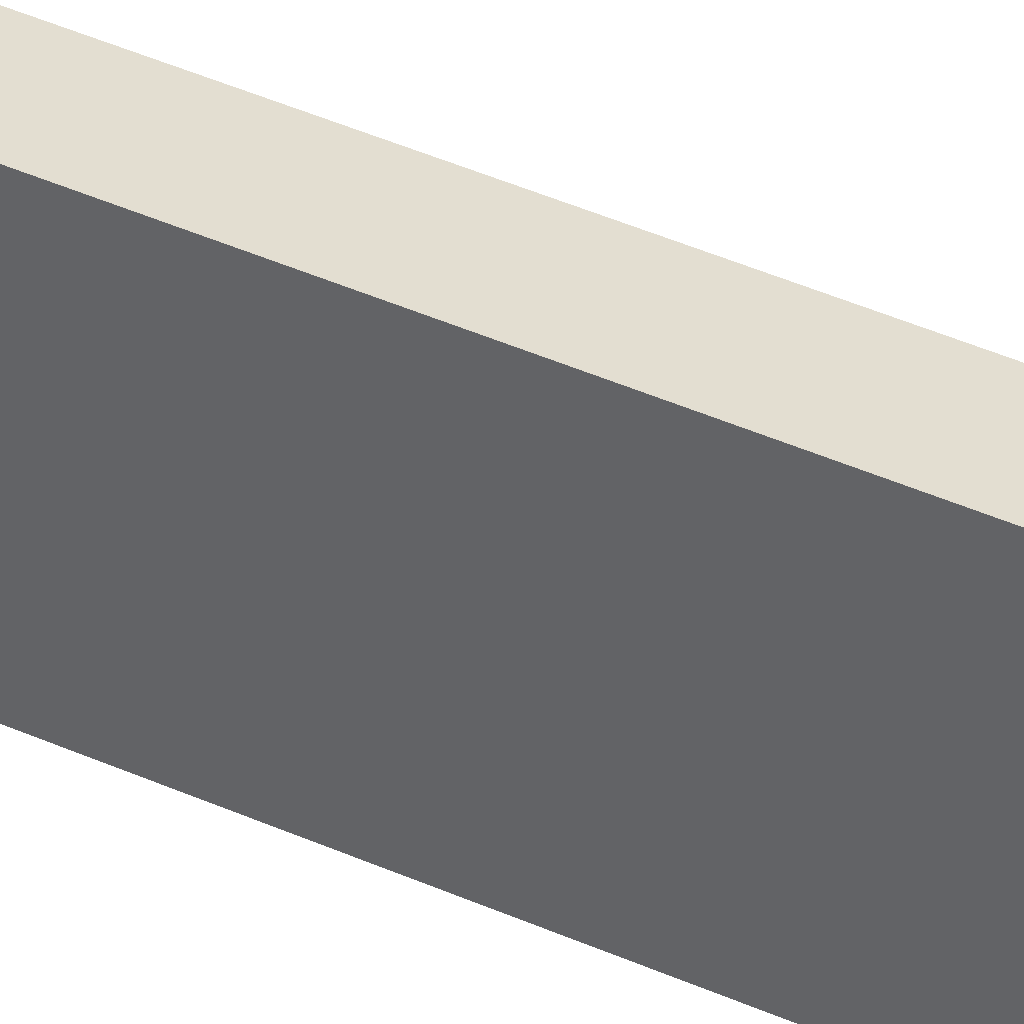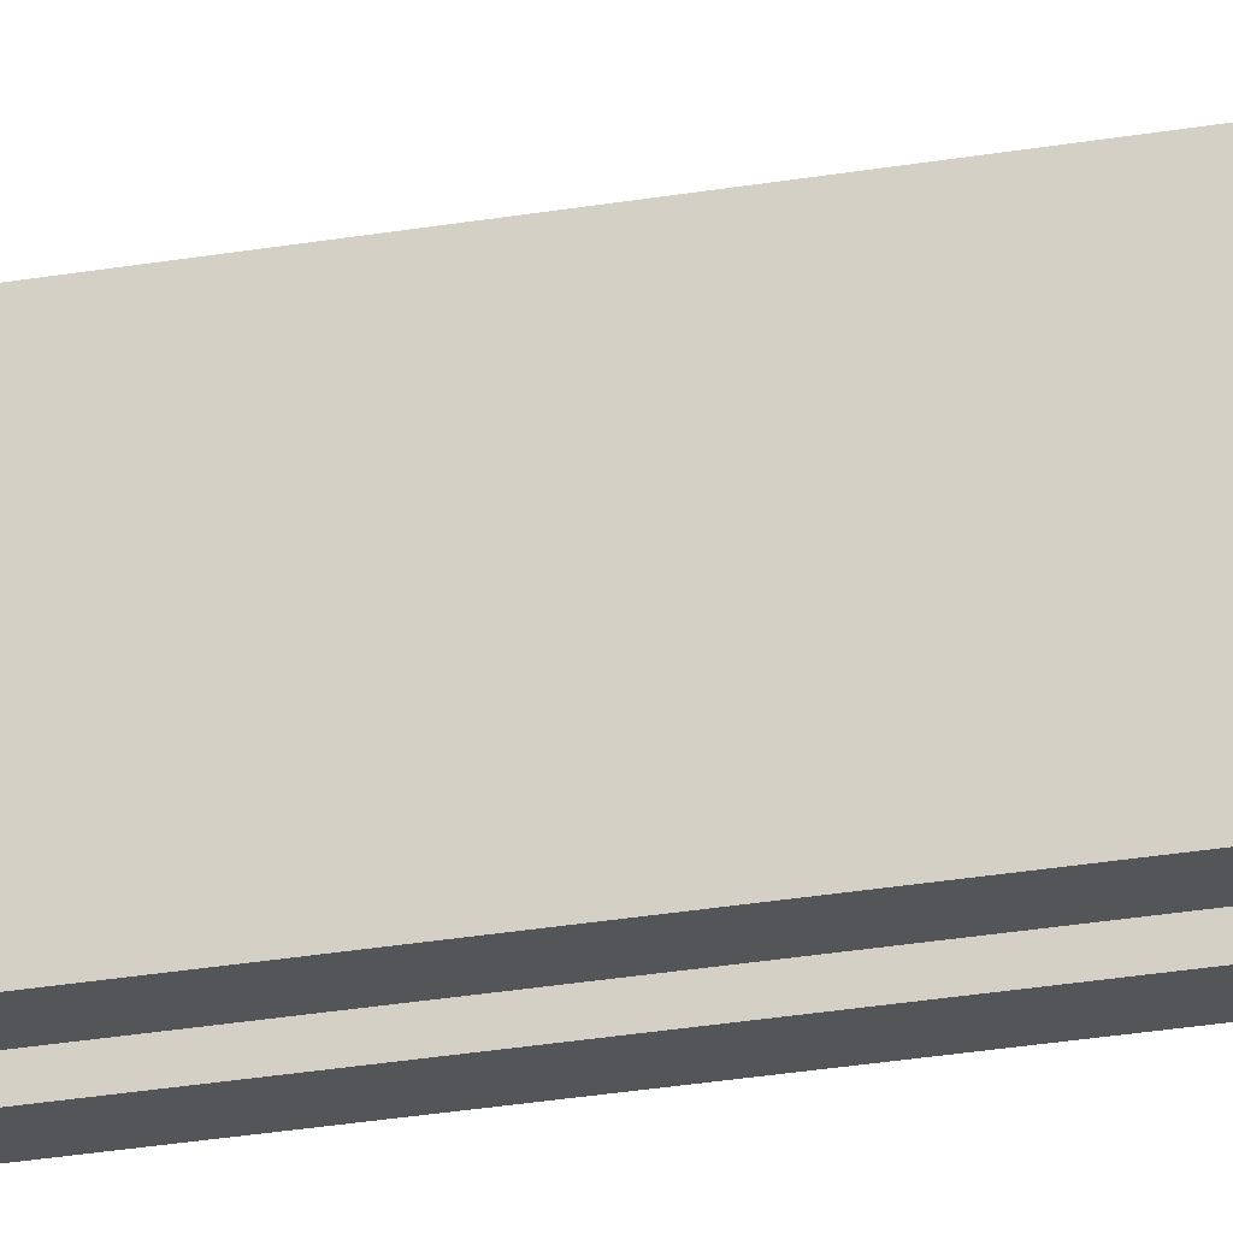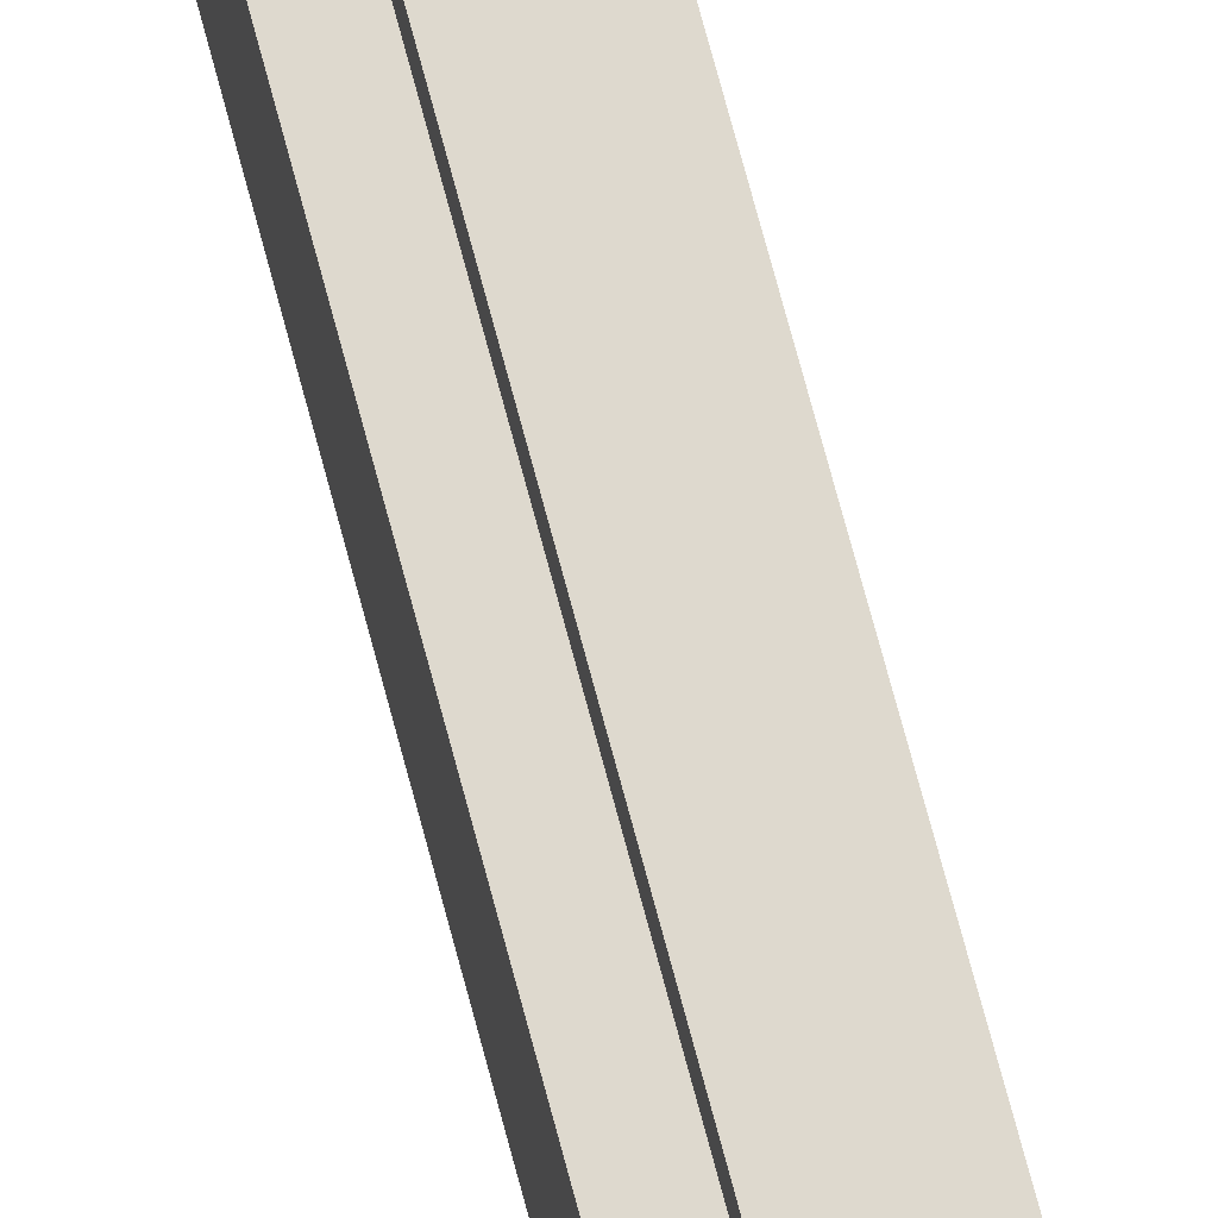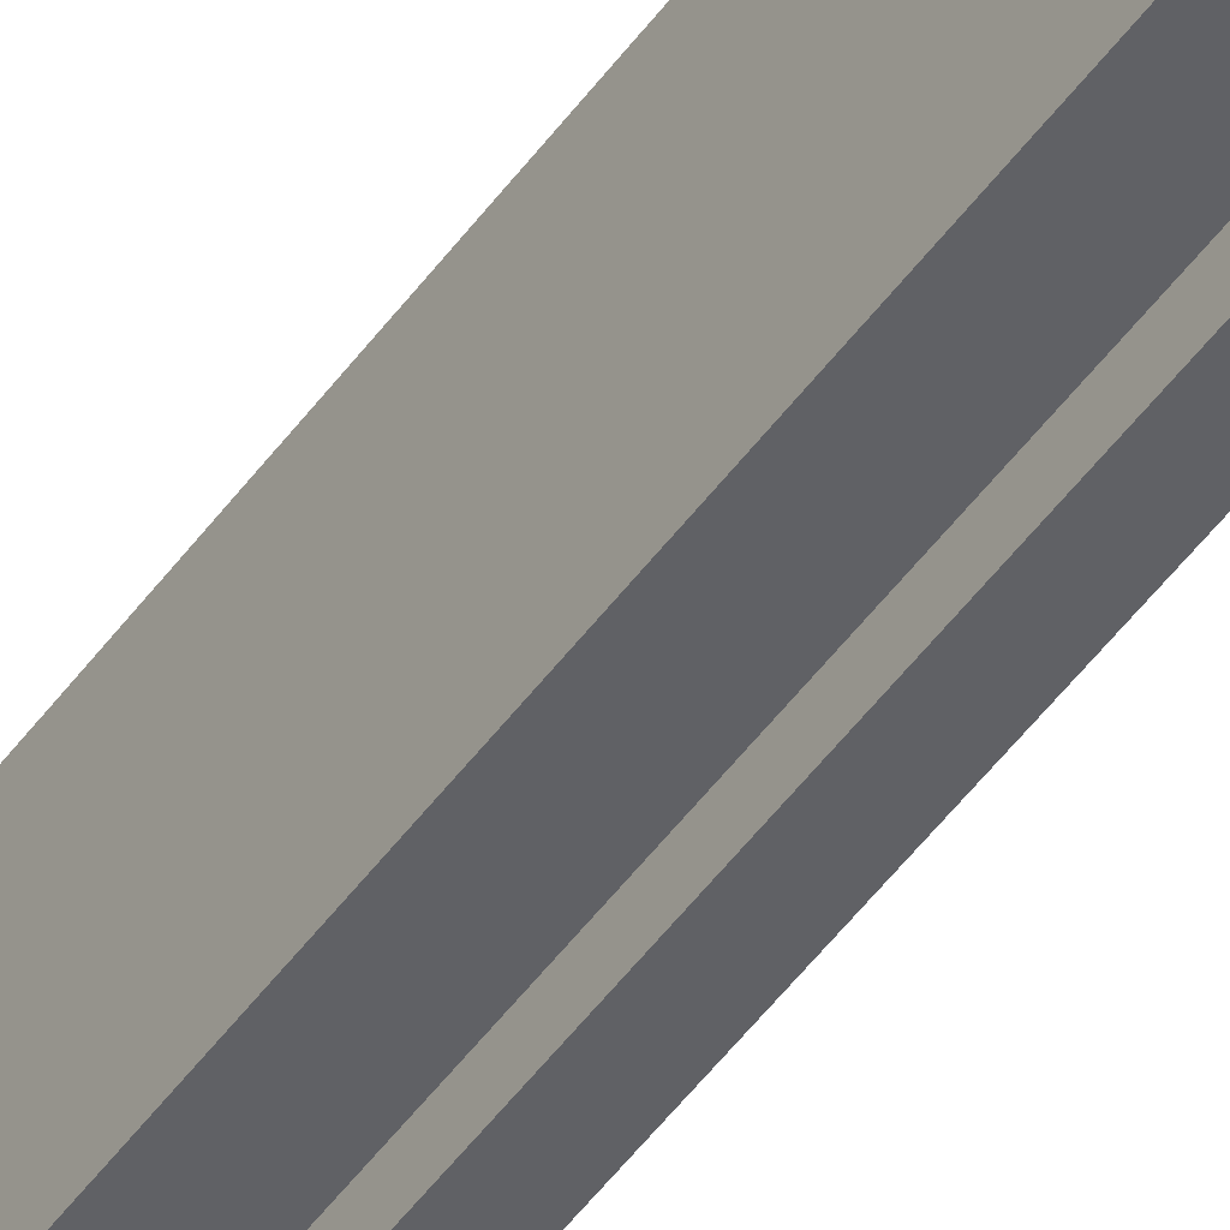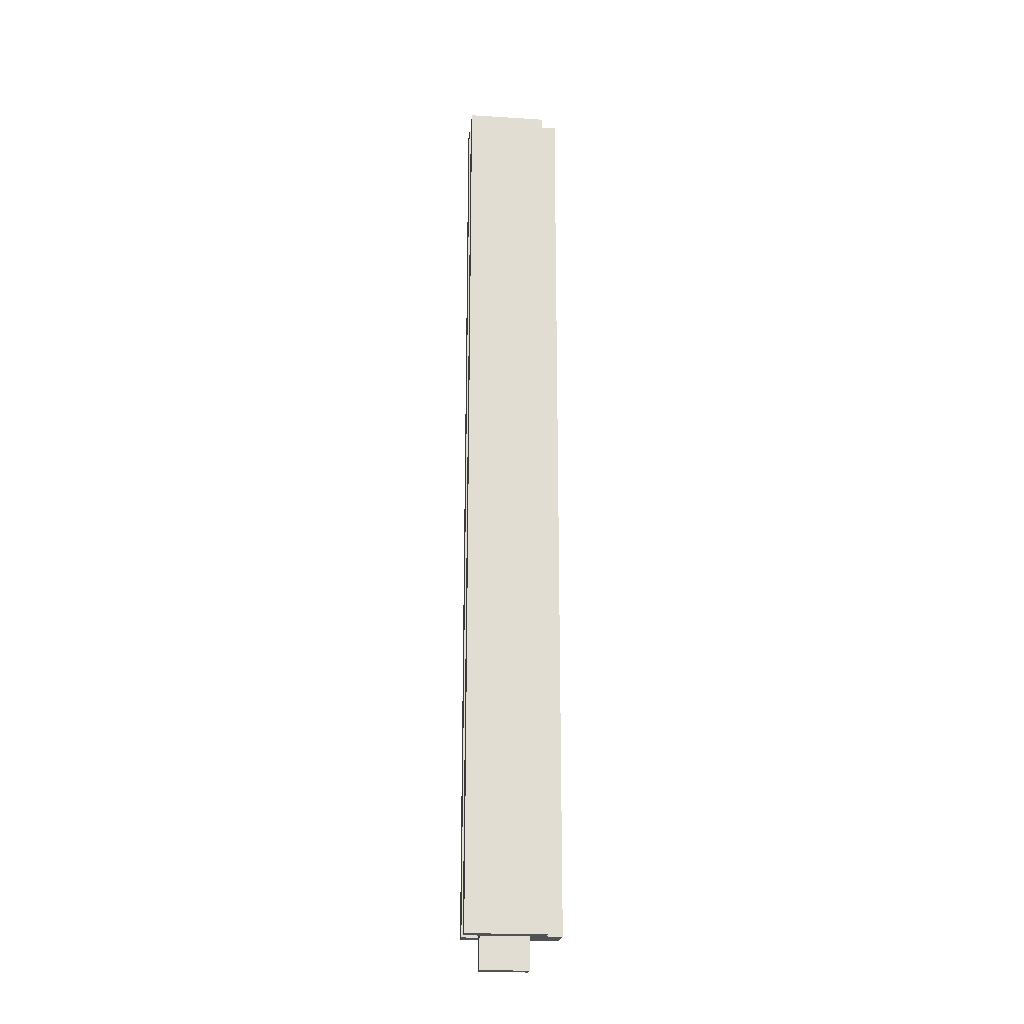
<metadata>
{"format":"obj","ext":"obj","renderer":"f3d","projection":"perspective","resolution":1024,"background":"white","views":[{"elev":36.3,"azim":121.4,"up":"+Z"},{"elev":-24.2,"azim":-73.3,"up":"+Z"},{"elev":71.6,"azim":-14.8,"up":"+Z"},{"elev":-50.2,"azim":145.3,"up":"+Z"},{"elev":-20.9,"azim":-96.3,"up":"+Y"}]}
</metadata>
<code>
o left_right_side_post2/left_right_side_post12/mesh13/mesh13-geometry#mesh13-geometry
v -0.8098 -0.3315 0.4105
v -0.7989 -0.3315 0.4105
v -0.8098 0.2858 0.4105
v -0.8098 -0.3315 0.3559
v -0.7989 0.2858 0.4105
v -0.7989 -0.3315 0.3559
v -0.7989 0.2858 0.3559
v -0.7989 0.2858 0.4215
v -0.8098 0.2858 0.3559
v -0.7989 -0.3315 0.3996
v -0.7989 0.2858 0.3668
v -0.7989 -0.3315 0.4215
v -0.788 0.2858 0.3668
v -0.7771 -0.3315 0.4215
v -0.7989 -0.3315 0.3668
v -0.7771 0.2858 0.4215
v -0.788 -0.3315 0.3996
v -0.7989 -0.3533 0.3668
v -0.7771 0.2858 0.3559
v -0.788 -0.3315 0.3668
v -0.788 -0.3533 0.3996
v -0.7989 -0.3533 0.3996
v -0.788 0.2858 0.3559
v -0.788 -0.3315 0.3559
v -0.788 -0.3533 0.3668
v -0.7771 -0.3315 0.3559
f 1 2 3
f 3 2 1
f 1 4 2
f 2 4 1
f 5 3 2
f 2 3 5
f 1 3 4
f 4 3 1
f 6 2 4
f 4 2 6
f 5 7 3
f 3 7 5
f 5 2 8
f 8 2 5
f 9 4 3
f 3 4 9
f 10 2 6
f 6 2 10
f 6 4 7
f 7 4 6
f 11 7 5
f 5 7 11
f 9 3 7
f 7 3 9
f 12 8 2
f 2 8 12
f 8 13 5
f 5 13 8
f 9 7 4
f 4 7 9
f 10 14 2
f 2 14 10
f 15 10 6
f 6 10 15
f 6 7 15
f 15 7 6
f 11 15 7
f 7 15 11
f 13 11 5
f 5 11 13
f 12 14 8
f 8 14 12
f 12 2 14
f 14 2 12
f 16 13 8
f 8 13 16
f 17 14 10
f 10 14 17
f 15 18 10
f 10 18 15
f 10 15 17
f 17 15 10
f 11 13 15
f 15 13 11
f 16 8 14
f 14 8 16
f 19 13 16
f 16 13 19
f 20 14 17
f 17 14 20
f 17 10 21
f 21 10 17
f 15 20 18
f 18 20 15
f 22 10 18
f 18 10 22
f 20 17 15
f 15 17 20
f 20 15 13
f 13 15 20
f 16 14 19
f 19 14 16
f 23 13 19
f 19 13 23
f 24 14 20
f 20 14 24
f 17 21 20
f 20 21 17
f 22 21 10
f 10 21 22
f 25 18 20
f 20 18 25
f 22 18 21
f 21 18 22
f 20 13 24
f 24 13 20
f 26 19 14
f 14 19 26
f 23 24 13
f 13 24 23
f 23 19 24
f 24 19 23
f 26 14 24
f 24 14 26
f 25 20 21
f 21 20 25
f 25 21 18
f 18 21 25
f 26 24 19
f 19 24 26

</code>
